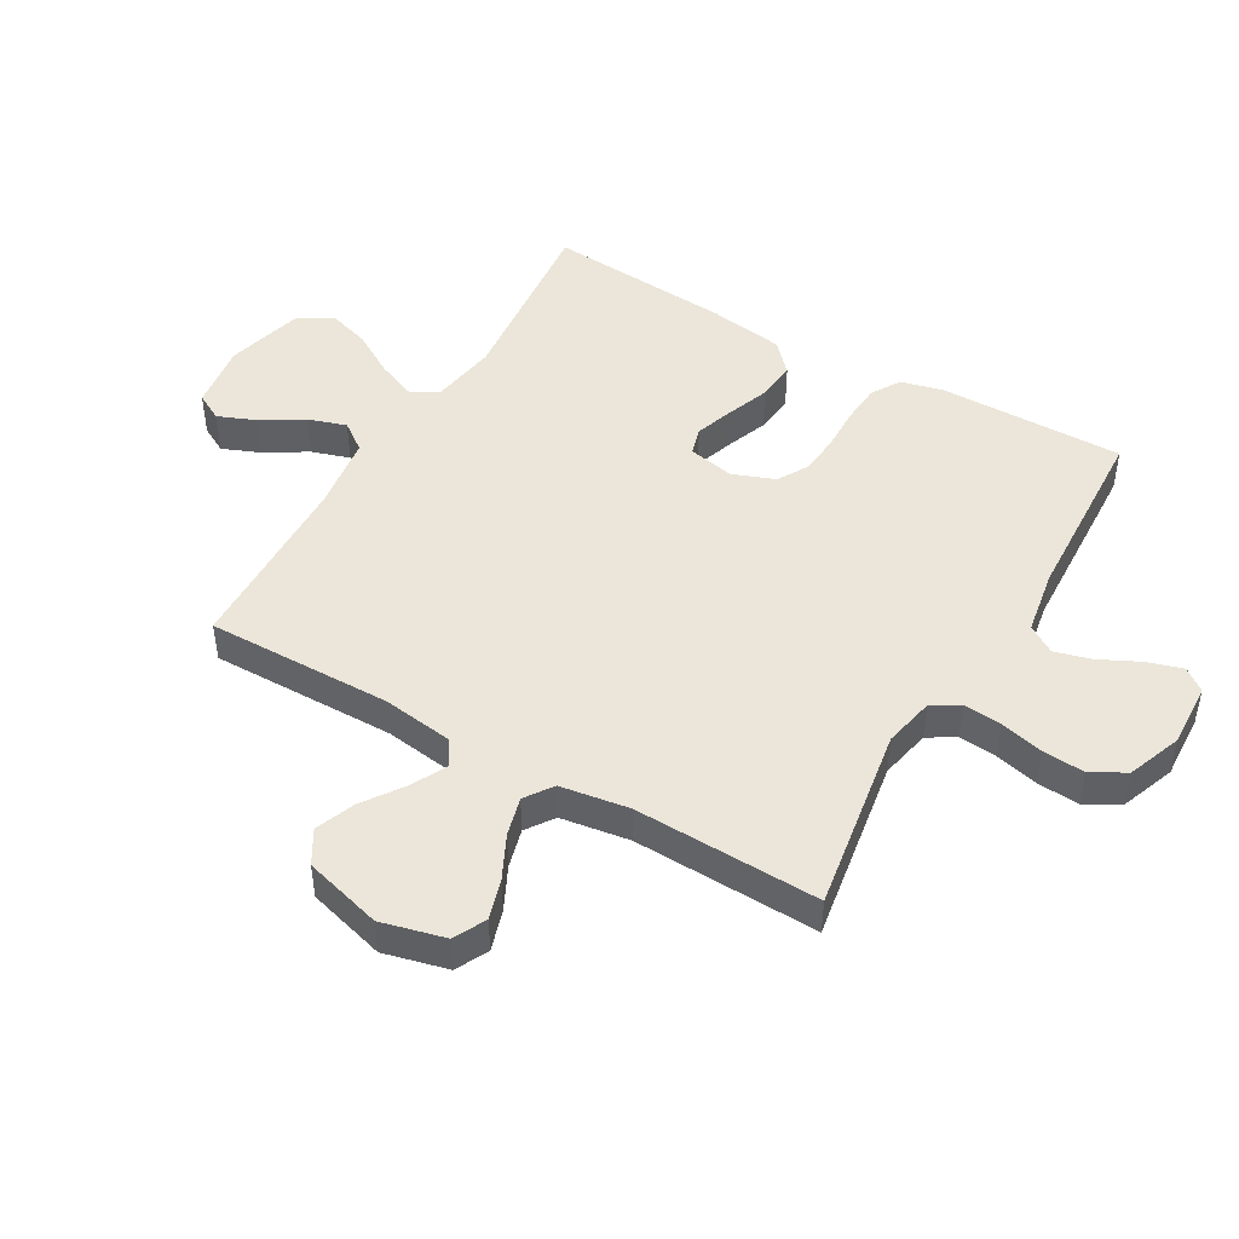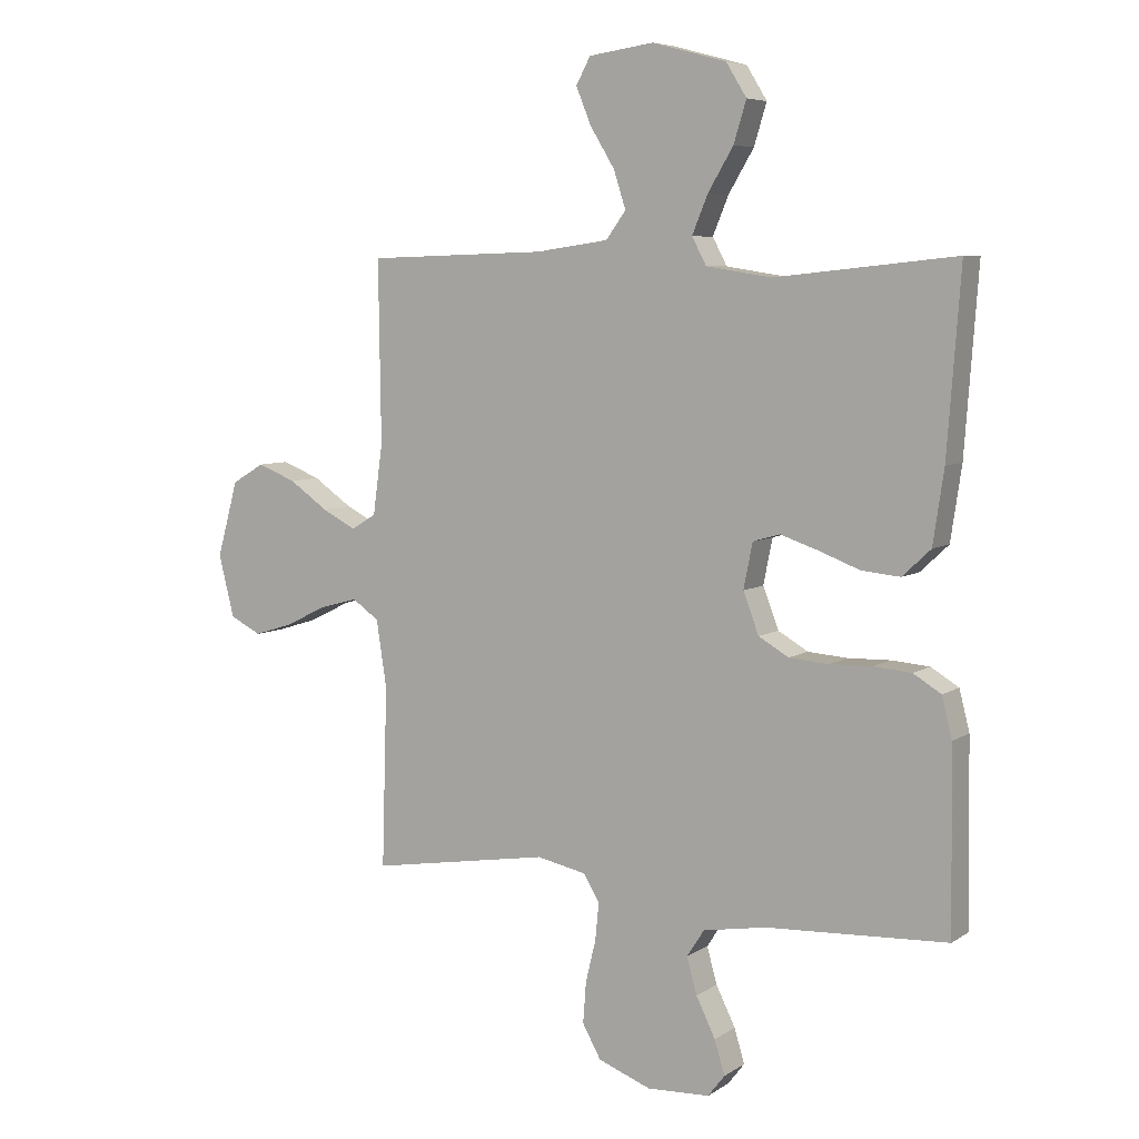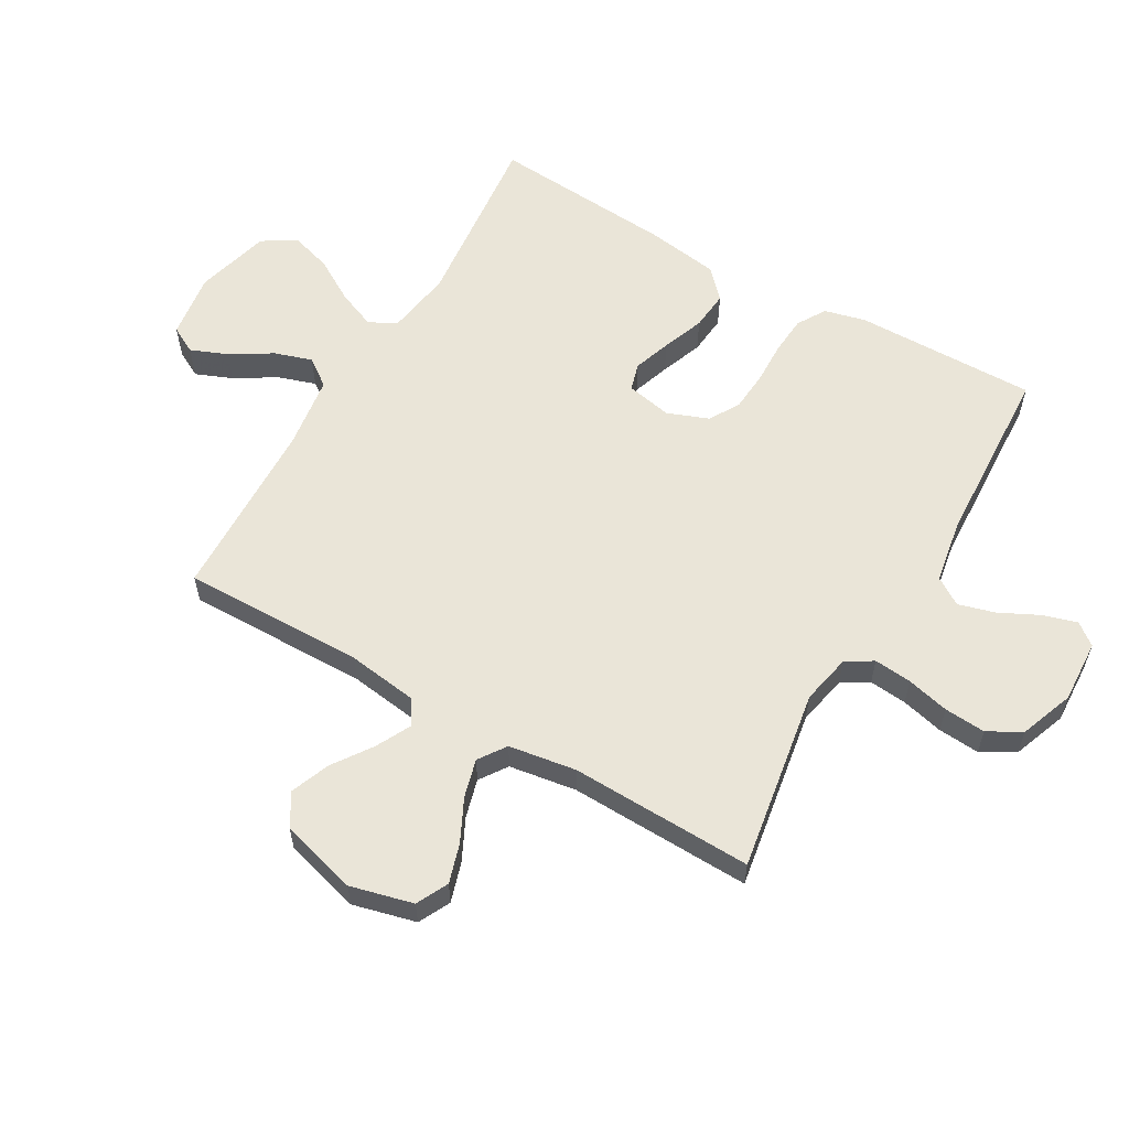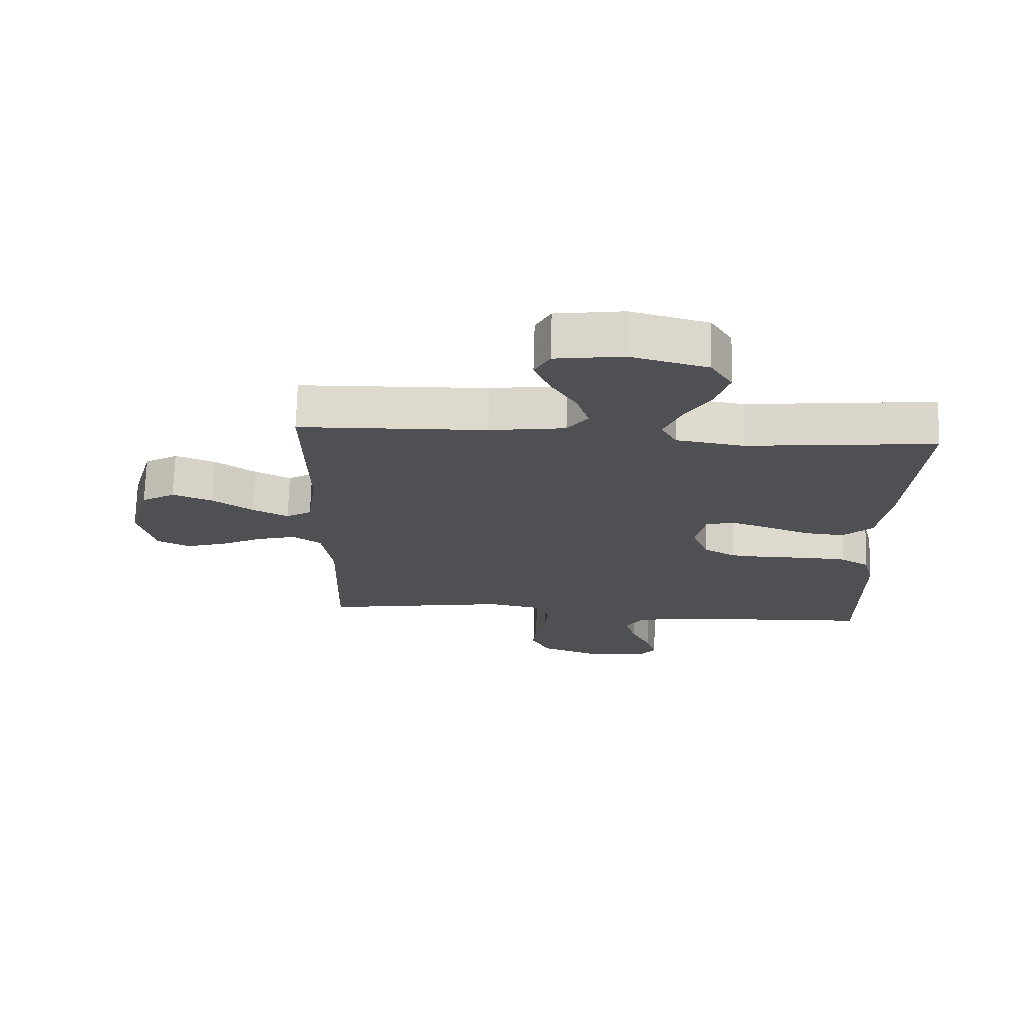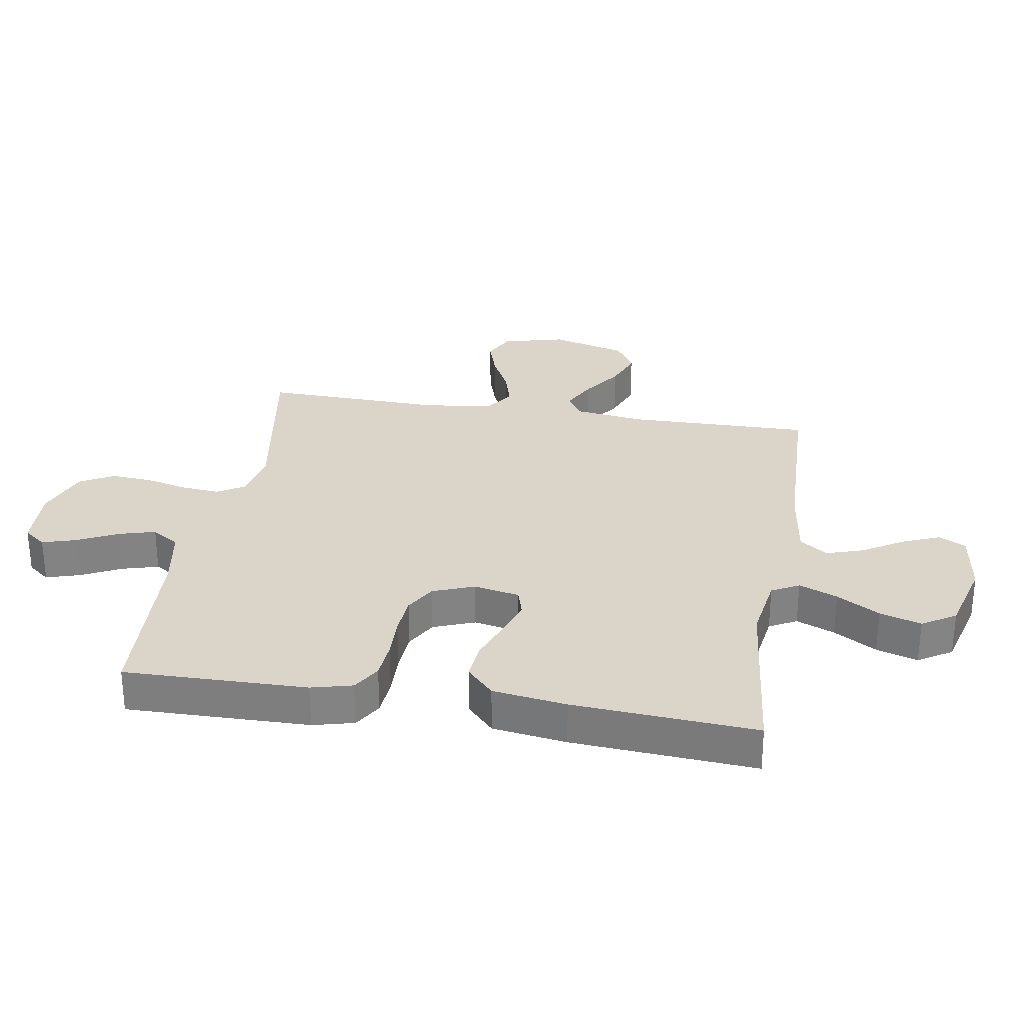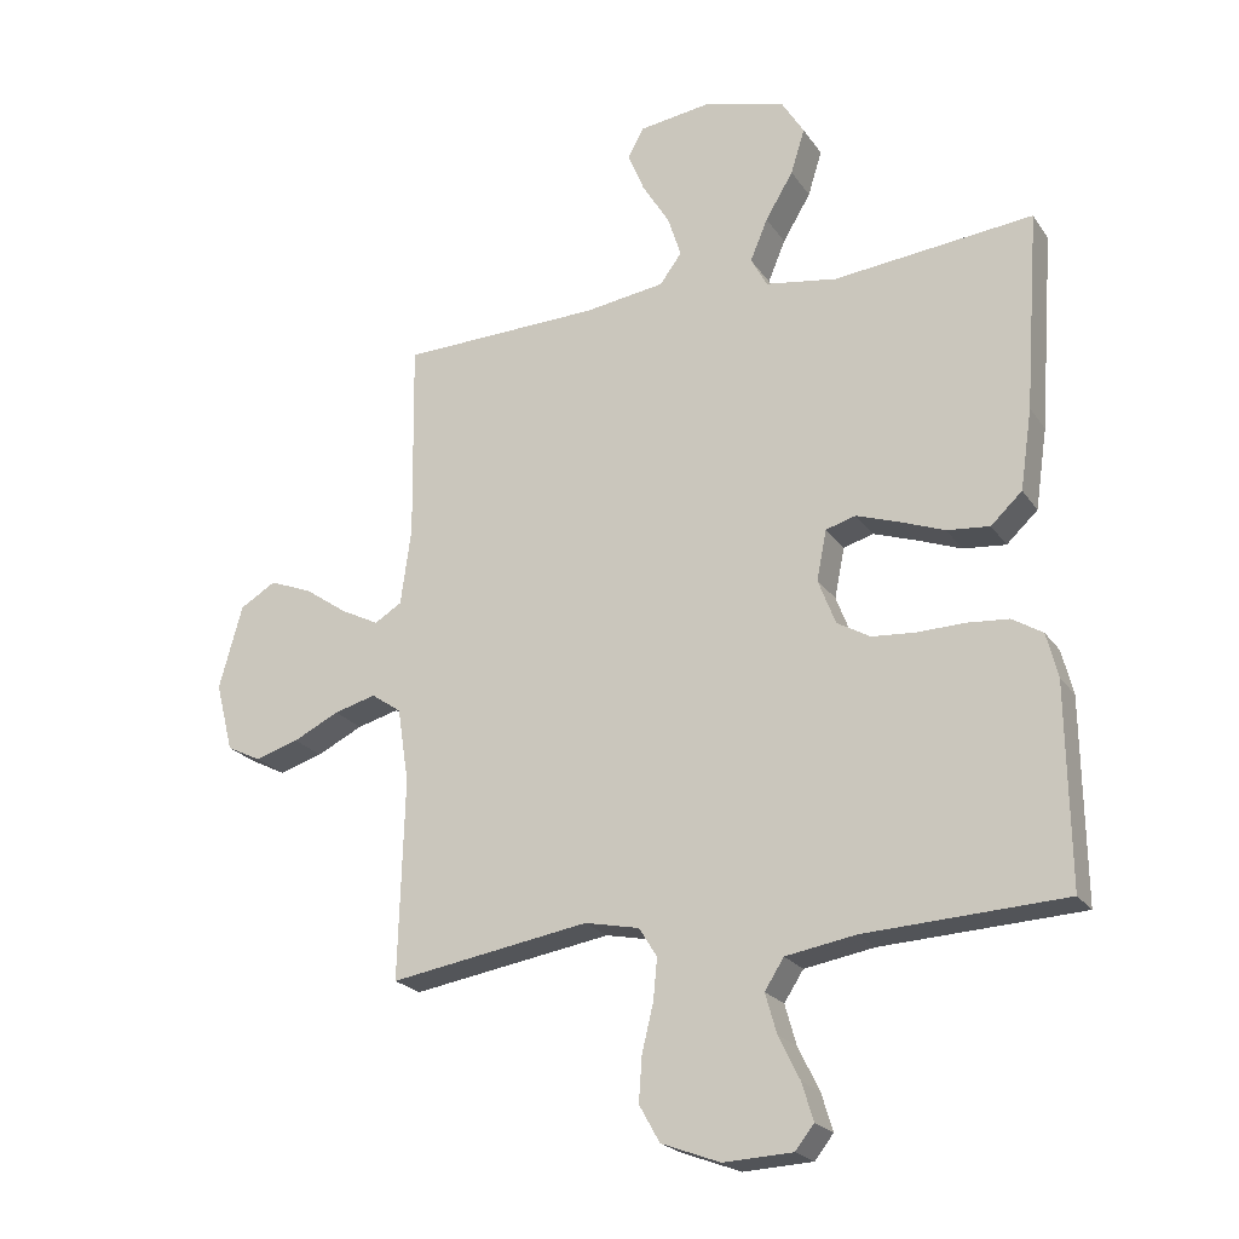
<metadata>
{"format":"obj","ext":"obj","renderer":"f3d","projection":"perspective","resolution":1024,"background":"white","views":[{"elev":46.9,"azim":120.1,"up":"+Y"},{"elev":6.5,"azim":-150.3,"up":"+Z"},{"elev":58.9,"azim":120.0,"up":"+Y"},{"elev":71.4,"azim":-178.4,"up":"+Z"},{"elev":29.2,"azim":-80.8,"up":"+Y"},{"elev":-22.1,"azim":-154.8,"up":"+Z"}]}
</metadata>
<code>
v -0.5 0.07 0.5
v -0.2 0.07 0.469
v -0.092 0.07 0.486
v -0.068 0.07 0.531
v -0.094 0.07 0.594
v -0.136 0.07 0.664
v -0.157 0.07 0.732
v -0.123 0.07 0.787
v 0 0.07 0.82
v 0.108 0.07 0.805
v 0.132 0.07 0.761
v 0.107 0.07 0.7
v 0.066 0.07 0.633
v 0.046 0.07 0.571
v 0.079 0.07 0.526
v 0.2 0.07 0.509
v 0.5 0.07 0.5
v 0.496 0.07 0.2
v 0.512 0.07 0.084
v 0.553 0.07 0.059
v 0.61 0.07 0.088
v 0.675 0.07 0.133
v 0.739 0.07 0.158
v 0.793 0.07 0.126
v 0.828 0.07 0
v 0.802 0.07 -0.103
v 0.75 0.07 -0.129
v 0.685 0.07 -0.109
v 0.616 0.07 -0.075
v 0.553 0.07 -0.058
v 0.508 0.07 -0.089
v 0.491 0.07 -0.2
v 0.5 0.07 -0.5
v 0.2 0.07 -0.451
v 0.118 0.07 -0.468
v 0.091 0.07 -0.512
v 0.097 0.07 -0.574
v 0.114 0.07 -0.644
v 0.119 0.07 -0.712
v 0.088 0.07 -0.767
v 0 0.07 -0.8
v -0.104 0.07 -0.795
v -0.132 0.07 -0.759
v -0.115 0.07 -0.703
v -0.083 0.07 -0.638
v -0.066 0.07 -0.578
v -0.095 0.07 -0.533
v -0.2 0.07 -0.515
v -0.5 0.07 -0.5
v -0.496 0.07 -0.2
v -0.479 0.07 -0.133
v -0.433 0.07 -0.105
v -0.37 0.07 -0.1
v -0.3 0.07 -0.102
v -0.234 0.07 -0.097
v -0.184 0.07 -0.068
v -0.158 0.07 0
v -0.173 0.07 0.075
v -0.218 0.07 0.088
v -0.28 0.07 0.067
v -0.349 0.07 0.041
v -0.413 0.07 0.035
v -0.46 0.07 0.079
v -0.478 0.07 0.2
v -0.5 0 0.5
v -0.2 0 0.469
v -0.092 0 0.486
v -0.068 0 0.531
v -0.094 0 0.594
v -0.136 0 0.664
v -0.157 0 0.732
v -0.123 0 0.787
v 0 0 0.82
v 0.108 0 0.805
v 0.132 0 0.761
v 0.107 0 0.7
v 0.066 0 0.633
v 0.046 0 0.571
v 0.079 0 0.526
v 0.2 0 0.509
v 0.5 0 0.5
v 0.496 0 0.2
v 0.512 0 0.084
v 0.553 0 0.059
v 0.61 0 0.088
v 0.675 0 0.133
v 0.739 0 0.158
v 0.793 0 0.126
v 0.828 0 0
v 0.802 0 -0.103
v 0.75 0 -0.129
v 0.685 0 -0.109
v 0.616 0 -0.075
v 0.553 0 -0.058
v 0.508 0 -0.089
v 0.491 0 -0.2
v 0.5 0 -0.5
v 0.2 0 -0.451
v 0.118 0 -0.468
v 0.091 0 -0.512
v 0.097 0 -0.574
v 0.114 0 -0.644
v 0.119 0 -0.712
v 0.088 0 -0.767
v 0 0 -0.8
v -0.104 0 -0.795
v -0.132 0 -0.759
v -0.115 0 -0.703
v -0.083 0 -0.638
v -0.066 0 -0.578
v -0.095 0 -0.533
v -0.2 0 -0.515
v -0.5 0 -0.5
v -0.496 0 -0.2
v -0.479 0 -0.133
v -0.433 0 -0.105
v -0.37 0 -0.1
v -0.3 0 -0.102
v -0.234 0 -0.097
v -0.184 0 -0.068
v -0.158 0 0
v -0.173 0 0.075
v -0.218 0 0.088
v -0.28 0 0.067
v -0.349 0 0.041
v -0.413 0 0.035
v -0.46 0 0.079
v -0.478 0 0.2
f 64 1 2
f 63 64 2
f 62 63 2
f 61 62 2
f 60 61 2
f 59 60 2 3
f 58 59 3 4
f 57 58 4
f 52 53 54
f 51 52 54
f 50 51 54
f 49 50 54
f 48 49 54
f 47 48 54 55
f 46 47 55 56
f 43 44 45
f 42 43 45
f 41 42 45
f 40 41 45
f 39 40 45
f 38 39 45
f 37 38 45
f 36 37 45 46
f 46 56 57
f 36 46 57
f 35 36 57
f 32 33 34
f 35 57 4
f 34 35 4
f 32 34 4
f 31 32 4
f 27 28 29
f 26 27 29
f 25 26 29
f 24 25 29
f 23 24 29
f 22 23 29
f 21 22 29
f 20 21 29 30
f 16 17 18
f 15 16 18 19
f 11 12 13
f 10 11 13
f 9 10 13
f 8 9 13
f 7 8 13
f 6 7 13
f 5 6 13
f 5 13 14
f 4 5 14 15
f 19 20 30 31
f 4 15 19 31
f 66 65 128
f 66 128 127
f 66 127 126
f 66 126 125
f 66 125 124
f 67 66 124 123
f 68 67 123 122
f 68 122 121
f 118 117 116
f 118 116 115
f 118 115 114
f 118 114 113
f 118 113 112
f 119 118 112 111
f 120 119 111 110
f 109 108 107
f 109 107 106
f 109 106 105
f 109 105 104
f 109 104 103
f 109 103 102
f 109 102 101
f 110 109 101 100
f 121 120 110
f 121 110 100
f 121 100 99
f 98 97 96
f 68 121 99
f 68 99 98
f 68 98 96
f 68 96 95
f 93 92 91
f 93 91 90
f 93 90 89
f 93 89 88
f 93 88 87
f 93 87 86
f 93 86 85
f 94 93 85 84
f 82 81 80
f 83 82 80 79
f 77 76 75
f 77 75 74
f 77 74 73
f 77 73 72
f 77 72 71
f 77 71 70
f 77 70 69
f 78 77 69
f 79 78 69 68
f 95 94 84 83
f 95 83 79 68
f 1 65 66 2
f 2 66 67 3
f 3 67 68 4
f 4 68 69 5
f 5 69 70 6
f 6 70 71 7
f 7 71 72 8
f 8 72 73 9
f 9 73 74 10
f 10 74 75 11
f 11 75 76 12
f 12 76 77 13
f 13 77 78 14
f 14 78 79 15
f 15 79 80 16
f 16 80 81 17
f 17 81 82 18
f 18 82 83 19
f 19 83 84 20
f 20 84 85 21
f 21 85 86 22
f 22 86 87 23
f 23 87 88 24
f 24 88 89 25
f 25 89 90 26
f 26 90 91 27
f 27 91 92 28
f 28 92 93 29
f 29 93 94 30
f 30 94 95 31
f 31 95 96 32
f 32 96 97 33
f 33 97 98 34
f 34 98 99 35
f 35 99 100 36
f 36 100 101 37
f 37 101 102 38
f 38 102 103 39
f 39 103 104 40
f 40 104 105 41
f 41 105 106 42
f 42 106 107 43
f 43 107 108 44
f 44 108 109 45
f 45 109 110 46
f 46 110 111 47
f 47 111 112 48
f 48 112 113 49
f 49 113 114 50
f 50 114 115 51
f 51 115 116 52
f 52 116 117 53
f 53 117 118 54
f 54 118 119 55
f 55 119 120 56
f 56 120 121 57
f 57 121 122 58
f 58 122 123 59
f 59 123 124 60
f 60 124 125 61
f 61 125 126 62
f 62 126 127 63
f 63 127 128 64
f 64 128 65 1

</code>
